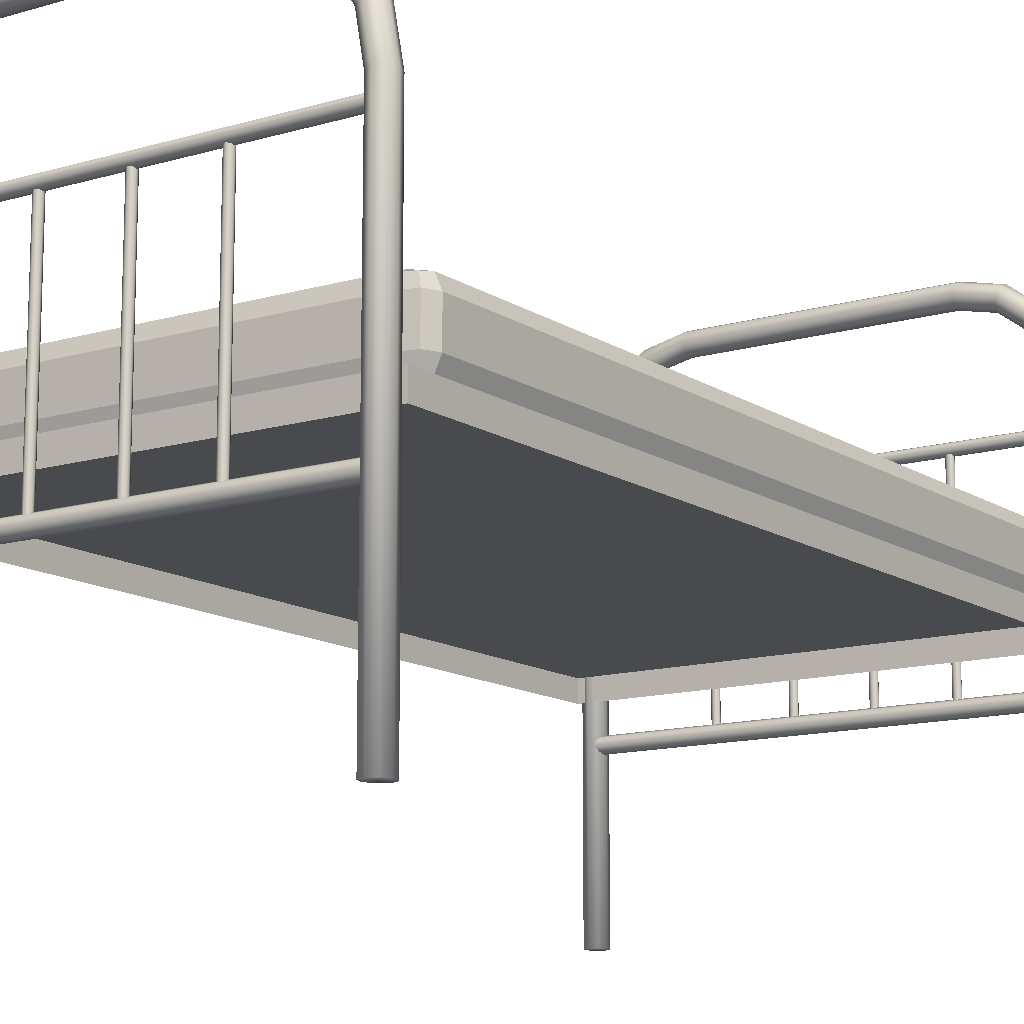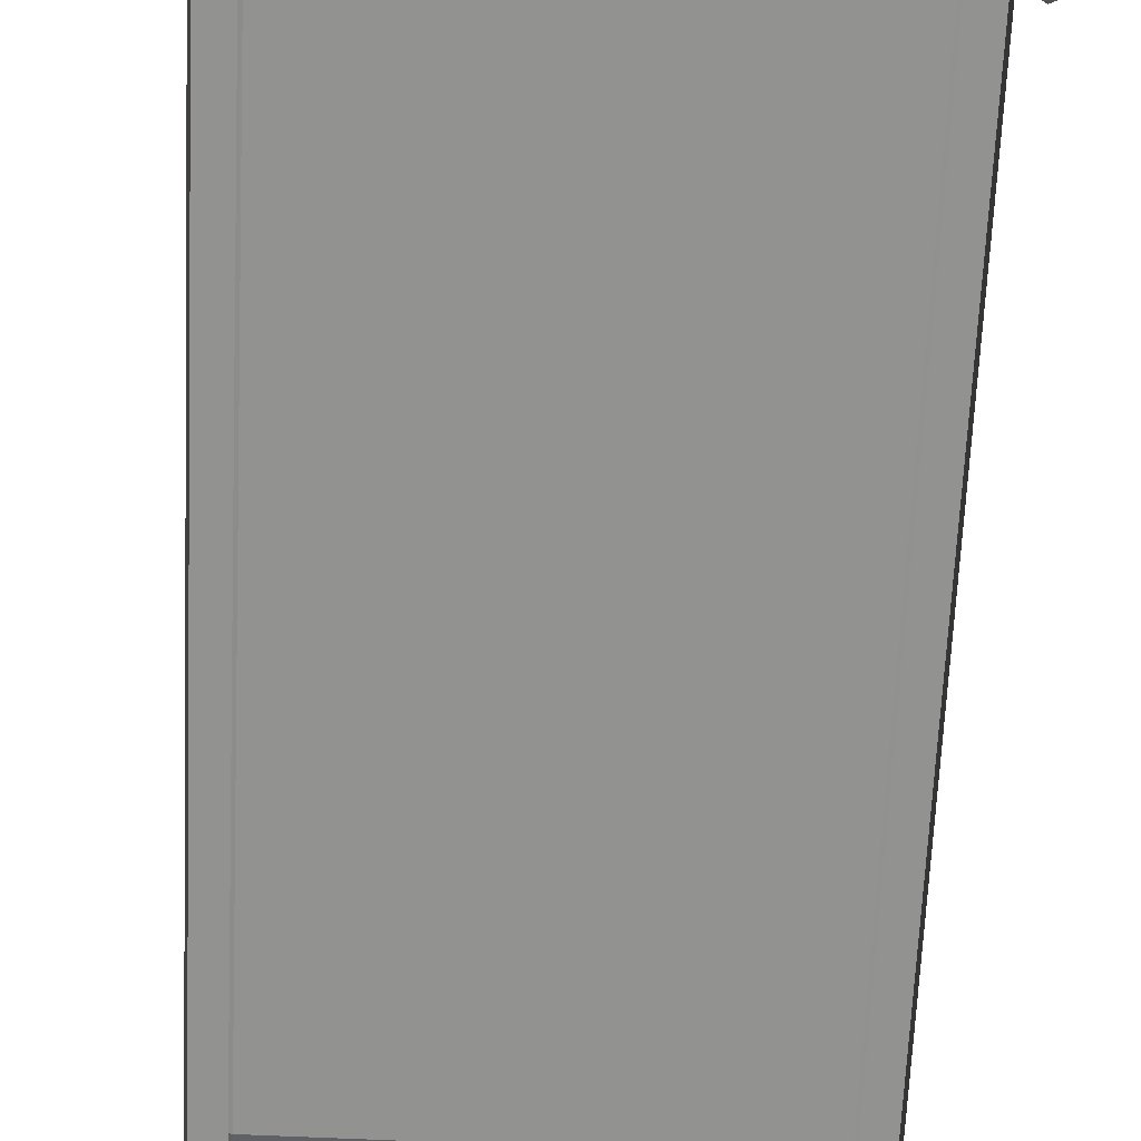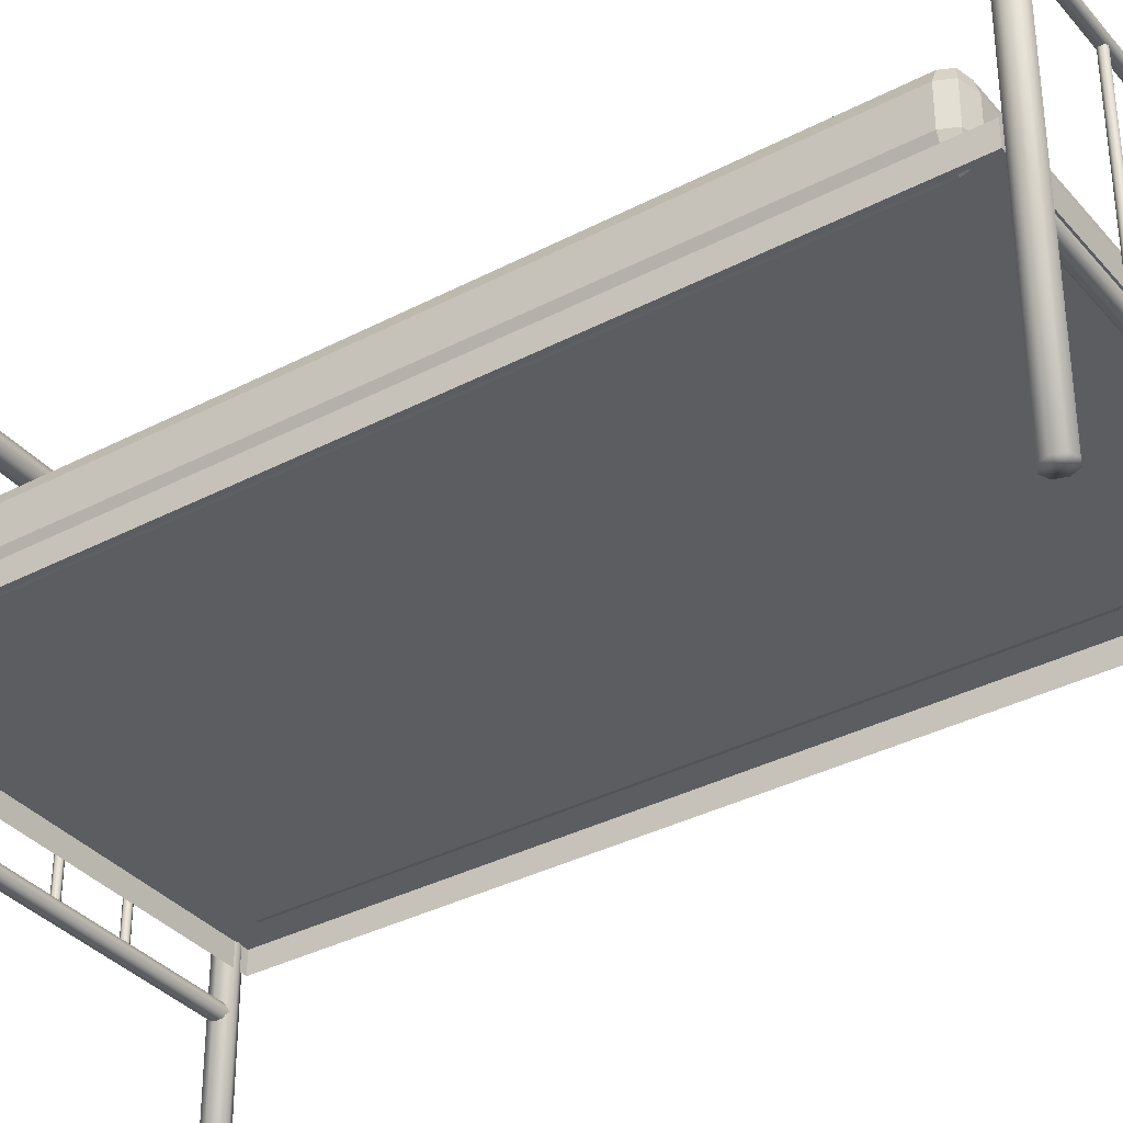
<metadata>
{"format":"obj","ext":"obj","renderer":"f3d","projection":"perspective","resolution":1024,"background":"white","views":[{"elev":-12.8,"azim":-145.6,"up":"+Y"},{"elev":-66.3,"azim":-2.6,"up":"+Y"},{"elev":-35.6,"azim":124.7,"up":"+Y"}]}
</metadata>
<code>
o Low_Circle.006
v -1.773 0.6727 3.541
v -1.773 0.6953 3.55
v -1.773 0.7046 3.572
v -1.773 0.6953 3.595
v -1.773 0.6727 3.604
v -1.773 0.6502 3.595
v -1.773 0.6408 3.572
v -1.773 0.6502 3.55
v -0.008672 0.6727 3.541
v -0.008672 0.6953 3.55
v -0.008672 0.7046 3.572
v -0.008672 0.6953 3.595
v -0.008672 0.6727 3.604
v -0.008672 0.6502 3.595
v -0.008672 0.6408 3.572
v -0.008672 0.6502 3.55
v -1.338 1.495 3.564
v -1.327 1.495 3.568
v -1.322 1.495 3.579
v -1.327 1.495 3.59
v -1.338 1.495 3.595
v -1.349 1.495 3.59
v -1.353 1.495 3.579
v -1.349 1.495 3.568
v -1.338 0.6795 3.564
v -1.327 0.6795 3.568
v -1.322 0.6795 3.579
v -1.327 0.6795 3.59
v -1.338 0.6795 3.595
v -1.349 0.6795 3.59
v -1.353 0.6795 3.579
v -1.349 0.6795 3.568
v -1.048 1.495 3.564
v -1.037 1.495 3.568
v -1.032 1.495 3.579
v -1.037 1.495 3.59
v -1.048 1.495 3.595
v -1.059 1.495 3.59
v -1.063 1.495 3.579
v -1.059 1.495 3.568
v -1.048 0.6795 3.564
v -1.037 0.6795 3.568
v -1.032 0.6795 3.579
v -1.037 0.6795 3.59
v -1.048 0.6795 3.595
v -1.059 0.6795 3.59
v -1.063 0.6795 3.579
v -1.059 0.6795 3.568
v -0.7576 1.495 3.564
v -0.7466 1.495 3.568
v -0.7421 1.495 3.579
v -0.7466 1.495 3.59
v -0.7576 1.495 3.595
v -0.7686 1.495 3.59
v -0.7731 1.495 3.579
v -0.7686 1.495 3.568
v -0.7576 0.6795 3.564
v -0.7466 0.6795 3.568
v -0.7421 0.6795 3.579
v -0.7466 0.6795 3.59
v -0.7576 0.6795 3.595
v -0.7686 0.6795 3.59
v -0.7731 0.6795 3.579
v -0.7686 0.6795 3.568
v -0.4676 1.495 3.564
v -0.4566 1.495 3.568
v -0.4521 1.495 3.579
v -0.4566 1.495 3.59
v -0.4676 1.495 3.595
v -0.4786 1.495 3.59
v -0.4831 1.495 3.579
v -0.4786 1.495 3.568
v -0.4676 0.6795 3.564
v -0.4566 0.6795 3.568
v -0.4521 0.6795 3.579
v -0.4566 0.6795 3.59
v -0.4676 0.6795 3.595
v -0.4786 0.6795 3.59
v -0.4831 0.6795 3.579
v -0.4786 0.6795 3.568
v -1.772 1.503 3.557
v -1.772 1.52 3.564
v -1.772 1.527 3.581
v -1.772 1.52 3.598
v -1.772 1.503 3.605
v -1.772 1.486 3.598
v -1.772 1.479 3.581
v -1.772 1.486 3.564
v 0.009947 1.503 3.557
v 0.009947 1.52 3.564
v 0.009947 1.527 3.581
v 0.009947 1.52 3.598
v 0.009947 1.503 3.605
v 0.009947 1.486 3.598
v 0.009947 1.479 3.581
v 0.009947 1.486 3.564
v -1.774 -0 3.629
v -1.744 -0 3.615
v -1.731 -0 3.581
v -1.744 -0 3.547
v -1.774 -0 3.533
v -1.804 -0 3.547
v -1.817 -0 3.581
v -1.804 -0 3.615
v -1.774 1.565 3.629
v -1.744 1.562 3.615
v -1.732 1.561 3.581
v -1.744 1.562 3.547
v -1.774 1.565 3.533
v -1.804 1.569 3.547
v -1.816 1.57 3.581
v -1.804 1.569 3.615
v -1.745 1.732 3.629
v -1.717 1.719 3.615
v -1.705 1.713 3.581
v -1.717 1.719 3.547
v -1.745 1.732 3.533
v -1.772 1.745 3.547
v -1.784 1.75 3.581
v -1.772 1.745 3.615
v -1.661 1.873 3.629
v -1.64 1.849 3.615
v -1.631 1.839 3.581
v -1.64 1.849 3.547
v -1.661 1.873 3.533
v -1.682 1.897 3.547
v -1.691 1.907 3.581
v -1.682 1.897 3.615
v -1.536 1.967 3.629
v -1.525 1.936 3.615
v -1.52 1.923 3.581
v -1.525 1.936 3.547
v -1.536 1.967 3.533
v -1.548 1.998 3.547
v -1.552 2.011 3.581
v -1.548 1.998 3.615
v -1.389 2 3.629
v -1.386 1.966 3.615
v -1.384 1.952 3.581
v -1.386 1.966 3.547
v -1.389 2 3.533
v -1.392 2.034 3.547
v -1.393 2.048 3.581
v -1.392 2.034 3.615
v -0.3854 2 3.629
v -0.3884 1.966 3.615
v -0.3896 1.952 3.581
v -0.3884 1.966 3.547
v -0.3854 2 3.533
v -0.3825 2.034 3.547
v -0.3812 2.048 3.581
v -0.3825 2.034 3.615
v -0.2379 1.967 3.629
v -0.2494 1.936 3.615
v -0.2542 1.923 3.581
v -0.2494 1.936 3.547
v -0.2379 1.967 3.533
v -0.2264 1.998 3.547
v -0.2216 2.011 3.581
v -0.2264 1.998 3.615
v -0.1129 1.873 3.629
v -0.1342 1.849 3.615
v -0.143 1.839 3.581
v -0.1342 1.849 3.547
v -0.1129 1.873 3.533
v -0.09159 1.897 3.547
v -0.08277 1.907 3.581
v -0.09159 1.897 3.615
v -0.02934 1.732 3.629
v -0.05716 1.719 3.615
v -0.06869 1.713 3.581
v -0.05716 1.719 3.547
v -0.02934 1.732 3.533
v -0.001515 1.745 3.547
v 0.01001 1.75 3.581
v -0.001515 1.745 3.615
v 0 1.565 3.629
v -0.02997 1.562 3.615
v -0.04238 1.561 3.581
v -0.02997 1.562 3.547
v 0 1.565 3.533
v 0.02997 1.569 3.547
v 0.04238 1.57 3.581
v 0.02997 1.569 3.615
v 0 -0 3.629
v -0.03011 -0 3.615
v -0.04259 -0 3.581
v -0.03011 -0 3.547
v 0 -0 3.533
v 0.03012 -0 3.547
v 0.04259 -0 3.581
v 0.03012 -0 3.615
v -1.773 0.6727 0.04009
v -1.773 0.6953 0.03074
v -1.773 0.7046 0.00818
v -1.773 0.6953 -0.01439
v -1.773 0.6727 -0.02373
v -1.773 0.6502 -0.01439
v -1.773 0.6408 0.00818
v -1.773 0.6502 0.03074
v -0.008672 0.6727 0.04009
v -0.008672 0.6953 0.03074
v -0.008672 0.7046 0.00818
v -0.008672 0.6953 -0.01439
v -0.008672 0.6727 -0.02373
v -0.008672 0.6502 -0.01439
v -0.008672 0.6408 0.00818
v -0.008672 0.6502 0.03074
v -1.338 1.495 0.01711
v -1.327 1.495 0.01257
v -1.322 1.495 0.001596
v -1.327 1.495 -0.009375
v -1.338 1.495 -0.01392
v -1.349 1.495 -0.009375
v -1.353 1.495 0.001596
v -1.349 1.495 0.01257
v -1.338 0.6795 0.01711
v -1.327 0.6795 0.01257
v -1.322 0.6795 0.001596
v -1.327 0.6795 -0.009375
v -1.338 0.6795 -0.01392
v -1.349 0.6795 -0.009375
v -1.353 0.6795 0.001596
v -1.349 0.6795 0.01257
v -1.048 1.495 0.01711
v -1.037 1.495 0.01257
v -1.032 1.495 0.001596
v -1.037 1.495 -0.009375
v -1.048 1.495 -0.01392
v -1.059 1.495 -0.009375
v -1.063 1.495 0.001596
v -1.059 1.495 0.01257
v -1.048 0.6795 0.01711
v -1.037 0.6795 0.01257
v -1.032 0.6795 0.001596
v -1.037 0.6795 -0.009375
v -1.048 0.6795 -0.01392
v -1.059 0.6795 -0.009375
v -1.063 0.6795 0.001596
v -1.059 0.6795 0.01257
v -0.7576 1.495 0.01711
v -0.7466 1.495 0.01257
v -0.7421 1.495 0.001596
v -0.7466 1.495 -0.009375
v -0.7576 1.495 -0.01392
v -0.7686 1.495 -0.009375
v -0.7731 1.495 0.001596
v -0.7686 1.495 0.01257
v -0.7576 0.6795 0.01711
v -0.7466 0.6795 0.01257
v -0.7421 0.6795 0.001596
v -0.7466 0.6795 -0.009375
v -0.7576 0.6795 -0.01392
v -0.7686 0.6795 -0.009375
v -0.7731 0.6795 0.001596
v -0.7686 0.6795 0.01257
v -0.4676 1.495 0.01711
v -0.4566 1.495 0.01257
v -0.4521 1.495 0.001596
v -0.4566 1.495 -0.009375
v -0.4676 1.495 -0.01392
v -0.4786 1.495 -0.009375
v -0.4831 1.495 0.001596
v -0.4786 1.495 0.01257
v -0.4676 0.6795 0.01711
v -0.4566 0.6795 0.01257
v -0.4521 0.6795 0.001596
v -0.4566 0.6795 -0.009375
v -0.4676 0.6795 -0.01392
v -0.4786 0.6795 -0.009375
v -0.4831 0.6795 0.001596
v -0.4786 0.6795 0.01257
v -1.772 1.503 0.02397
v -1.772 1.52 0.01695
v -1.772 1.527 -0
v -1.772 1.52 -0.01695
v -1.772 1.503 -0.02397
v -1.772 1.486 -0.01695
v -1.772 1.479 -0
v -1.772 1.486 0.01695
v 0.009946 1.503 0.02397
v 0.009946 1.52 0.01695
v 0.009946 1.527 -0
v 0.009946 1.52 -0.01695
v 0.009946 1.503 -0.02397
v 0.009946 1.486 -0.01695
v 0.009946 1.479 -0
v 0.009946 1.486 0.01695
v -1.774 -0 -0.04802
v -1.744 -0 -0.03395
v -1.731 -0 -0
v -1.744 -0 0.03395
v -1.774 -0 0.04802
v -1.804 -0 0.03395
v -1.817 -0 -0
v -1.804 -0 -0.03395
v -1.774 1.565 -0.04802
v -1.744 1.562 -0.03395
v -1.732 1.561 -0
v -1.744 1.562 0.03395
v -1.774 1.565 0.04802
v -1.804 1.569 0.03395
v -1.816 1.57 -0
v -1.804 1.569 -0.03395
v -1.745 1.732 -0.04802
v -1.717 1.719 -0.03395
v -1.705 1.713 -0
v -1.717 1.719 0.03395
v -1.745 1.732 0.04802
v -1.772 1.745 0.03395
v -1.784 1.75 -0
v -1.772 1.745 -0.03395
v -1.661 1.873 -0.04802
v -1.64 1.849 -0.03395
v -1.631 1.839 -0
v -1.64 1.849 0.03395
v -1.661 1.873 0.04802
v -1.682 1.897 0.03395
v -1.691 1.907 -0
v -1.682 1.897 -0.03395
v -1.536 1.967 -0.04802
v -1.525 1.936 -0.03395
v -1.52 1.923 -0
v -1.525 1.936 0.03395
v -1.536 1.967 0.04802
v -1.548 1.998 0.03395
v -1.552 2.011 -0
v -1.548 1.998 -0.03395
v -1.389 2 -0.04802
v -1.386 1.966 -0.03395
v -1.384 1.952 -0
v -1.386 1.966 0.03395
v -1.389 2 0.04802
v -1.392 2.034 0.03395
v -1.393 2.048 -0
v -1.392 2.034 -0.03395
v -0.3854 2 -0.04802
v -0.3884 1.966 -0.03395
v -0.3896 1.952 -0
v -0.3884 1.966 0.03395
v -0.3854 2 0.04802
v -0.3825 2.034 0.03395
v -0.3812 2.048 -0
v -0.3825 2.034 -0.03395
v -0.2379 1.967 -0.04802
v -0.2494 1.936 -0.03395
v -0.2542 1.923 -0
v -0.2494 1.936 0.03395
v -0.2379 1.967 0.04802
v -0.2264 1.998 0.03395
v -0.2216 2.011 -0
v -0.2264 1.998 -0.03395
v -0.1129 1.873 -0.04802
v -0.1342 1.849 -0.03395
v -0.143 1.839 -0
v -0.1342 1.849 0.03395
v -0.1129 1.873 0.04802
v -0.09159 1.897 0.03395
v -0.08277 1.907 -0
v -0.09159 1.897 -0.03395
v -0.02934 1.732 -0.04802
v -0.05716 1.719 -0.03395
v -0.06869 1.713 -0
v -0.05716 1.719 0.03395
v -0.02934 1.732 0.04802
v -0.001515 1.745 0.03395
v 0.01001 1.75 -0
v -0.001515 1.745 -0.03395
v 0 1.565 -0.04802
v -0.02997 1.562 -0.03395
v -0.04238 1.561 -0
v -0.02997 1.562 0.03395
v 0 1.565 0.04802
v 0.02997 1.569 0.03395
v 0.04238 1.57 -0
v 0.02997 1.569 -0.03395
v 0 -0 -0.04802
v -0.03011 -0 -0.03395
v -0.04259 -0 -0
v -0.03011 -0 0.03395
v 0 -0 0.04802
v 0.03012 -0 0.03395
v 0.04259 -0 -0
v 0.03012 -0 -0.03395
v -1.819 0.9013 3.54
v 0.04335 0.9013 3.54
v -1.819 0.9013 0.03564
v 0.04335 0.9013 0.03564
v -1.712 0.9013 0.1596
v -1.712 0.9013 3.416
v -0.06347 0.9013 3.416
v -0.06347 0.9013 0.1596
v -1.819 0.8145 3.54
v 0.04335 0.8145 3.54
v -1.819 0.8145 0.03564
v 0.04335 0.8145 0.03564
v -1.7 0.9013 3.441
v -1.7 0.9683 3.508
v -1.794 0.9683 3.441
v -1.7 0.9178 3.492
v -1.76 0.9256 3.484
v -1.771 0.9683 3.492
v -1.771 0.9178 3.441
v -1.7 1.109 3.508
v -1.7 1.176 3.441
v -1.794 1.109 3.441
v -1.7 1.159 3.492
v -1.76 1.152 3.484
v -1.771 1.159 3.441
v -1.771 1.109 3.492
v -1.7 0.9013 0.1955
v -1.794 0.9683 0.1955
v -1.7 0.9683 0.1285
v -1.771 0.9178 0.1955
v -1.76 0.9256 0.1527
v -1.771 0.9683 0.145
v -1.7 0.9178 0.145
v -1.7 1.176 0.1955
v -1.7 1.109 0.1285
v -1.794 1.109 0.1955
v -1.7 1.159 0.145
v -1.76 1.152 0.1527
v -1.771 1.109 0.145
v -1.771 1.159 0.1955
v -0.07511 0.9013 3.441
v 0.01851 0.9683 3.441
v -0.07511 0.9683 3.508
v -0.004622 0.9178 3.441
v -0.01541 0.9256 3.484
v -0.004622 0.9683 3.492
v -0.07511 0.9178 3.492
v -0.07511 1.176 3.441
v -0.07511 1.109 3.508
v 0.01851 1.109 3.441
v -0.07511 1.159 3.492
v -0.01541 1.152 3.484
v -0.004622 1.109 3.492
v -0.004622 1.159 3.441
v -0.07511 0.9013 0.1955
v -0.07511 0.9683 0.1285
v 0.01851 0.9683 0.1955
v -0.07511 0.9178 0.145
v -0.01541 0.9256 0.1527
v -0.004622 0.9683 0.145
v -0.004622 0.9178 0.1955
v -0.07511 1.176 0.1955
v 0.01851 1.109 0.1955
v -0.07511 1.109 0.1285
v -0.004622 1.159 0.1955
v -0.01541 1.152 0.1527
v -0.004622 1.109 0.145
v -0.07511 1.159 0.145
f 390 389 387 385
f 391 390 385 386
f 392 391 386 388
f 389 392 388 387
f 385 387 395 393
f 387 388 396 395
f 386 385 393 394
f 388 386 394 396
f 427 433 404 398
f 441 447 434 426
f 446 418 405 432
f 399 406 420 412
f 413 419 448 440
f 397 400 401 403
f 398 402 401 400
f 399 403 401 402
f 404 407 408 410
f 405 409 408 407
f 406 410 408 409
f 411 414 415 417
f 412 416 415 414
f 413 417 415 416
f 418 421 422 424
f 419 423 422 421
f 420 424 422 423
f 425 428 429 431
f 426 430 429 428
f 427 431 429 430
f 432 435 436 438
f 433 437 436 435
f 434 438 436 437
f 439 442 443 445
f 440 444 443 442
f 441 445 443 444
f 446 449 450 452
f 447 451 450 449
f 448 452 450 451
f 411 397 403 414
f 414 403 399 412
f 398 404 410 402
f 402 410 406 399
f 405 418 424 409
f 409 424 420 406
f 419 413 416 423
f 423 416 412 420
f 439 411 417 442
f 442 417 413 440
f 418 446 452 421
f 421 452 448 419
f 447 441 444 451
f 451 444 440 448
f 425 439 445 428
f 428 445 441 426
f 446 432 438 449
f 449 438 434 447
f 433 427 430 437
f 437 430 426 434
f 397 425 431 400
f 400 431 427 398
f 432 405 407 435
f 435 407 404 433
f 411 439 425 397
f 7 8 16 15
f 5 6 14 13
f 3 4 12 11
f 1 2 10 9
f 8 1 9 16
f 6 7 15 14
f 4 5 13 12
f 2 3 11 10
f 23 24 32 31
f 21 22 30 29
f 19 20 28 27
f 17 18 26 25
f 24 17 25 32
f 22 23 31 30
f 20 21 29 28
f 18 19 27 26
f 39 40 48 47
f 37 38 46 45
f 35 36 44 43
f 33 34 42 41
f 40 33 41 48
f 38 39 47 46
f 36 37 45 44
f 34 35 43 42
f 55 56 64 63
f 53 54 62 61
f 51 52 60 59
f 49 50 58 57
f 56 49 57 64
f 54 55 63 62
f 52 53 61 60
f 50 51 59 58
f 71 72 80 79
f 69 70 78 77
f 67 68 76 75
f 65 66 74 73
f 72 65 73 80
f 70 71 79 78
f 68 69 77 76
f 66 67 75 74
f 87 88 96 95
f 85 86 94 93
f 83 84 92 91
f 81 82 90 89
f 88 81 89 96
f 86 87 95 94
f 84 85 93 92
f 82 83 91 90
f 97 105 112 104
f 98 106 105 97
f 99 107 106 98
f 100 108 107 99
f 101 109 108 100
f 102 110 109 101
f 103 111 110 102
f 104 112 111 103
f 105 113 120 112
f 106 114 113 105
f 107 115 114 106
f 108 116 115 107
f 109 117 116 108
f 110 118 117 109
f 111 119 118 110
f 112 120 119 111
f 113 121 128 120
f 114 122 121 113
f 115 123 122 114
f 116 124 123 115
f 117 125 124 116
f 118 126 125 117
f 119 127 126 118
f 120 128 127 119
f 121 129 136 128
f 122 130 129 121
f 123 131 130 122
f 124 132 131 123
f 125 133 132 124
f 126 134 133 125
f 127 135 134 126
f 128 136 135 127
f 129 137 144 136
f 130 138 137 129
f 131 139 138 130
f 132 140 139 131
f 133 141 140 132
f 134 142 141 133
f 135 143 142 134
f 136 144 143 135
f 137 145 152 144
f 138 146 145 137
f 139 147 146 138
f 140 148 147 139
f 141 149 148 140
f 142 150 149 141
f 143 151 150 142
f 144 152 151 143
f 145 153 160 152
f 146 154 153 145
f 147 155 154 146
f 148 156 155 147
f 149 157 156 148
f 150 158 157 149
f 151 159 158 150
f 152 160 159 151
f 153 161 168 160
f 154 162 161 153
f 155 163 162 154
f 156 164 163 155
f 157 165 164 156
f 158 166 165 157
f 159 167 166 158
f 160 168 167 159
f 161 169 176 168
f 162 170 169 161
f 163 171 170 162
f 164 172 171 163
f 165 173 172 164
f 166 174 173 165
f 167 175 174 166
f 168 176 175 167
f 169 177 184 176
f 170 178 177 169
f 171 179 178 170
f 172 180 179 171
f 173 181 180 172
f 174 182 181 173
f 175 183 182 174
f 176 184 183 175
f 177 185 192 184
f 178 186 185 177
f 179 187 186 178
f 180 188 187 179
f 181 189 188 180
f 182 190 189 181
f 183 191 190 182
f 184 192 191 183
f 192 185 186 187 188 189 190 191
f 101 100 99 98 97 104 103 102
f 199 207 208 200
f 197 205 206 198
f 195 203 204 196
f 193 201 202 194
f 200 208 201 193
f 198 206 207 199
f 196 204 205 197
f 194 202 203 195
f 215 223 224 216
f 213 221 222 214
f 211 219 220 212
f 209 217 218 210
f 216 224 217 209
f 214 222 223 215
f 212 220 221 213
f 210 218 219 211
f 231 239 240 232
f 229 237 238 230
f 227 235 236 228
f 225 233 234 226
f 232 240 233 225
f 230 238 239 231
f 228 236 237 229
f 226 234 235 227
f 247 255 256 248
f 245 253 254 246
f 243 251 252 244
f 241 249 250 242
f 248 256 249 241
f 246 254 255 247
f 244 252 253 245
f 242 250 251 243
f 263 271 272 264
f 261 269 270 262
f 259 267 268 260
f 257 265 266 258
f 264 272 265 257
f 262 270 271 263
f 260 268 269 261
f 258 266 267 259
f 279 287 288 280
f 277 285 286 278
f 275 283 284 276
f 273 281 282 274
f 280 288 281 273
f 278 286 287 279
f 276 284 285 277
f 274 282 283 275
f 289 296 304 297
f 290 289 297 298
f 291 290 298 299
f 292 291 299 300
f 293 292 300 301
f 294 293 301 302
f 295 294 302 303
f 296 295 303 304
f 297 304 312 305
f 298 297 305 306
f 299 298 306 307
f 300 299 307 308
f 301 300 308 309
f 302 301 309 310
f 303 302 310 311
f 304 303 311 312
f 305 312 320 313
f 306 305 313 314
f 307 306 314 315
f 308 307 315 316
f 309 308 316 317
f 310 309 317 318
f 311 310 318 319
f 312 311 319 320
f 313 320 328 321
f 314 313 321 322
f 315 314 322 323
f 316 315 323 324
f 317 316 324 325
f 318 317 325 326
f 319 318 326 327
f 320 319 327 328
f 321 328 336 329
f 322 321 329 330
f 323 322 330 331
f 324 323 331 332
f 325 324 332 333
f 326 325 333 334
f 327 326 334 335
f 328 327 335 336
f 329 336 344 337
f 330 329 337 338
f 331 330 338 339
f 332 331 339 340
f 333 332 340 341
f 334 333 341 342
f 335 334 342 343
f 336 335 343 344
f 337 344 352 345
f 338 337 345 346
f 339 338 346 347
f 340 339 347 348
f 341 340 348 349
f 342 341 349 350
f 343 342 350 351
f 344 343 351 352
f 345 352 360 353
f 346 345 353 354
f 347 346 354 355
f 348 347 355 356
f 349 348 356 357
f 350 349 357 358
f 351 350 358 359
f 352 351 359 360
f 353 360 368 361
f 354 353 361 362
f 355 354 362 363
f 356 355 363 364
f 357 356 364 365
f 358 357 365 366
f 359 358 366 367
f 360 359 367 368
f 361 368 376 369
f 362 361 369 370
f 363 362 370 371
f 364 363 371 372
f 365 364 372 373
f 366 365 373 374
f 367 366 374 375
f 368 367 375 376
f 369 376 384 377
f 370 369 377 378
f 371 370 378 379
f 372 371 379 380
f 373 372 380 381
f 374 373 381 382
f 375 374 382 383
f 376 375 383 384
f 384 383 382 381 380 379 378 377
f 293 294 295 296 289 290 291 292

</code>
